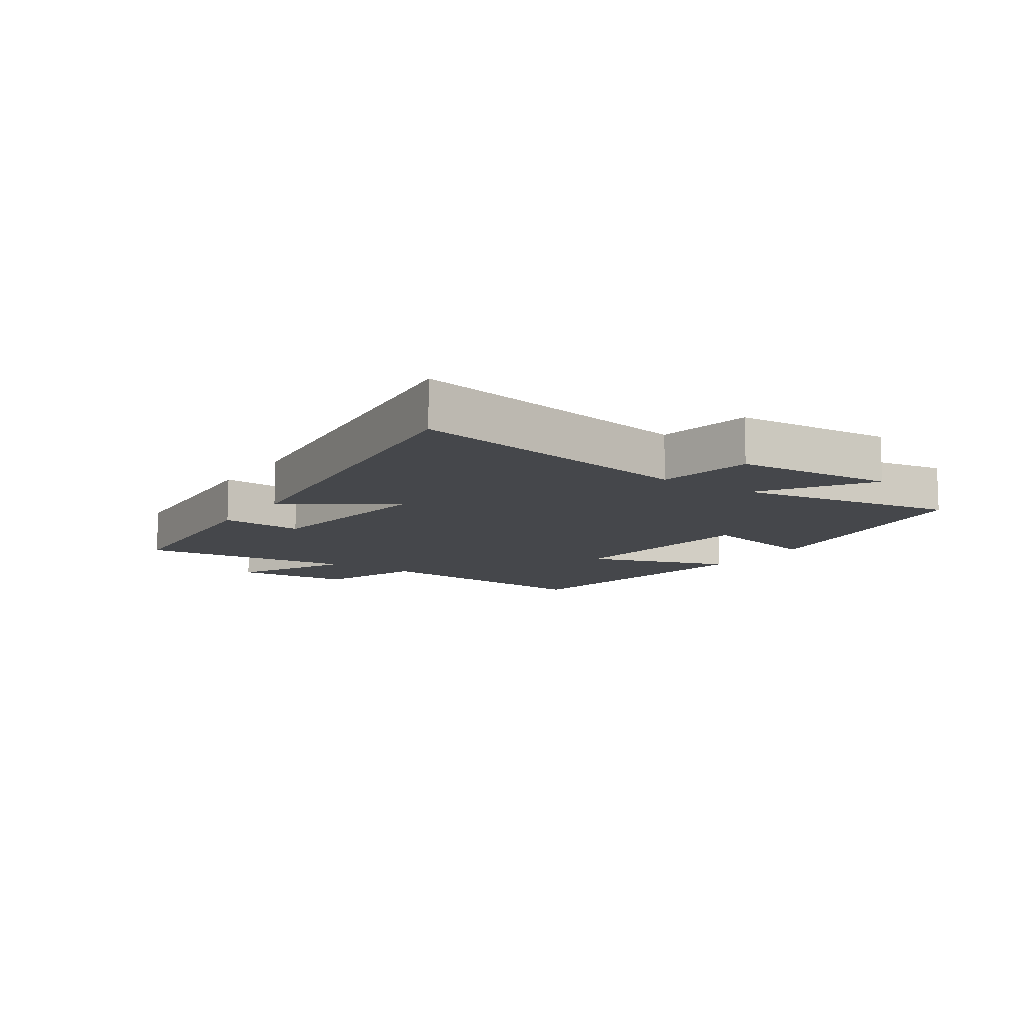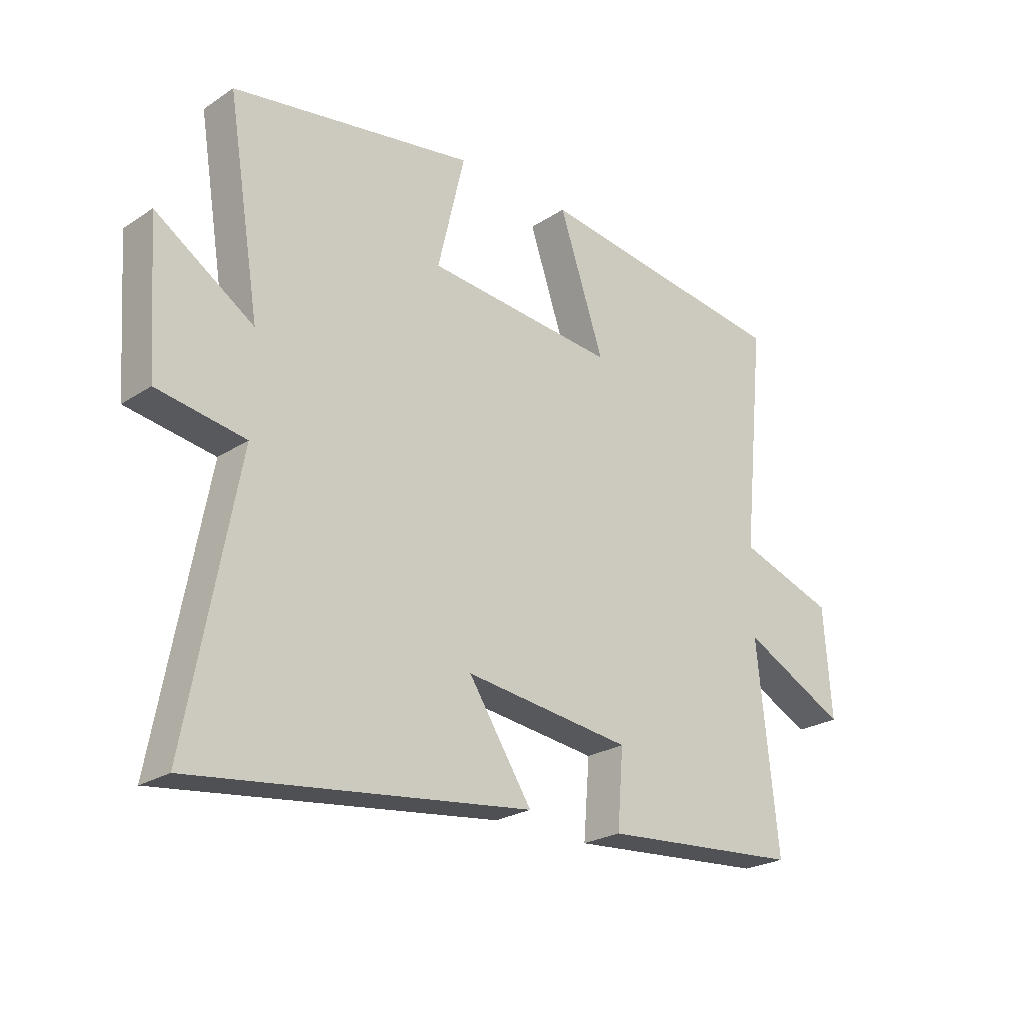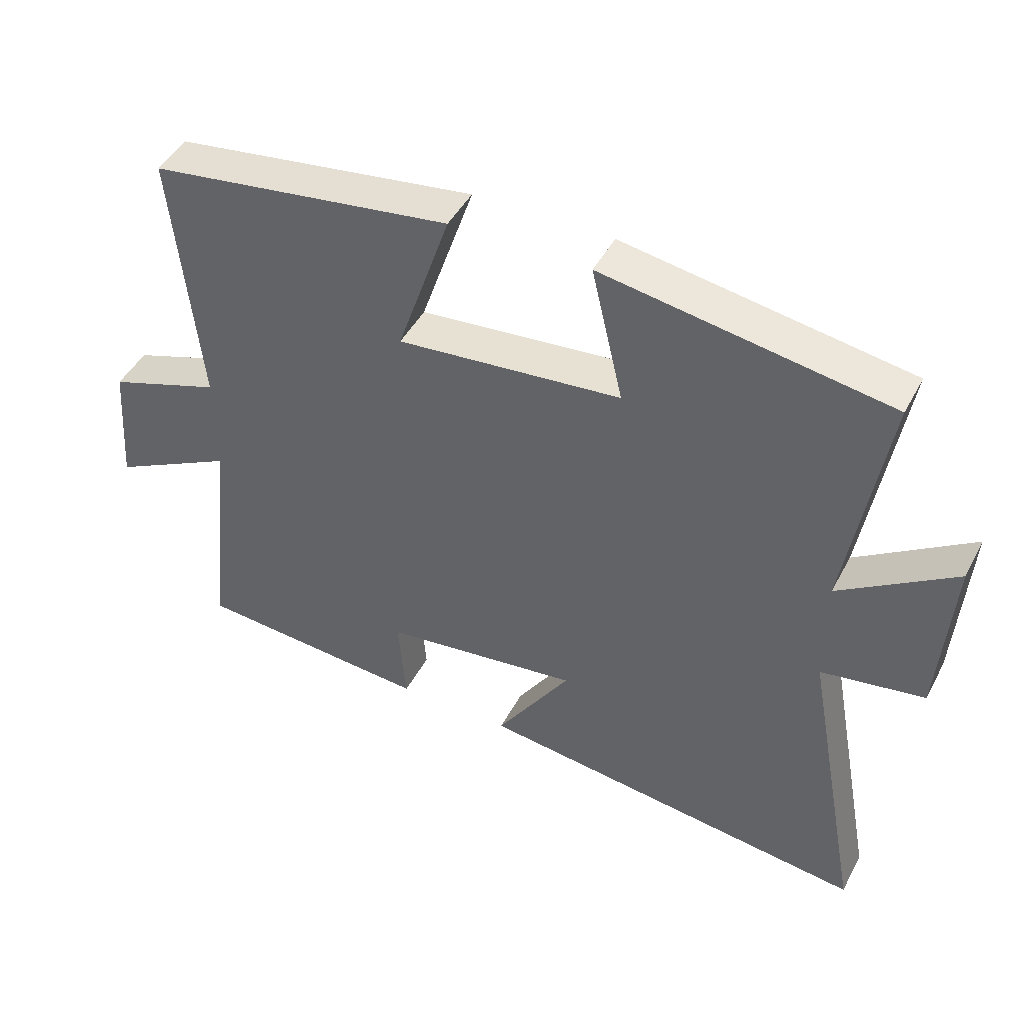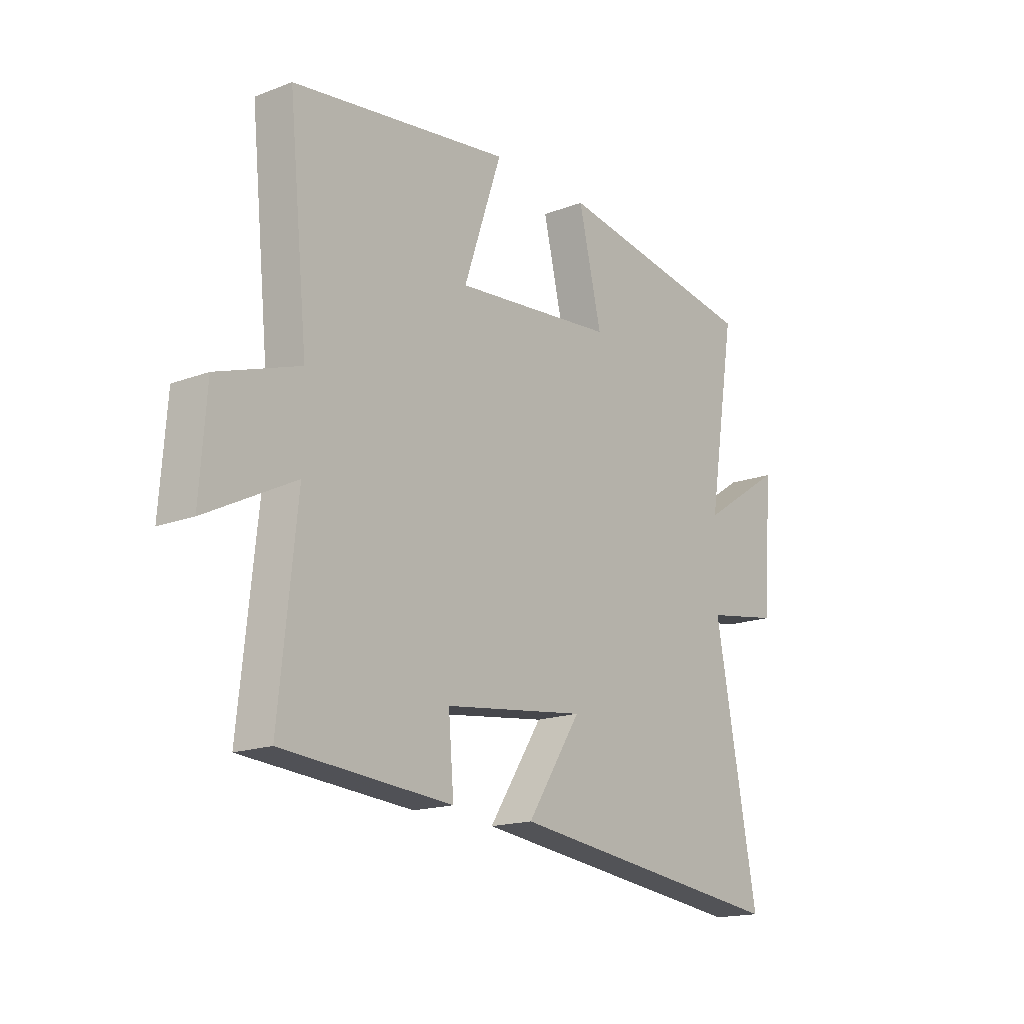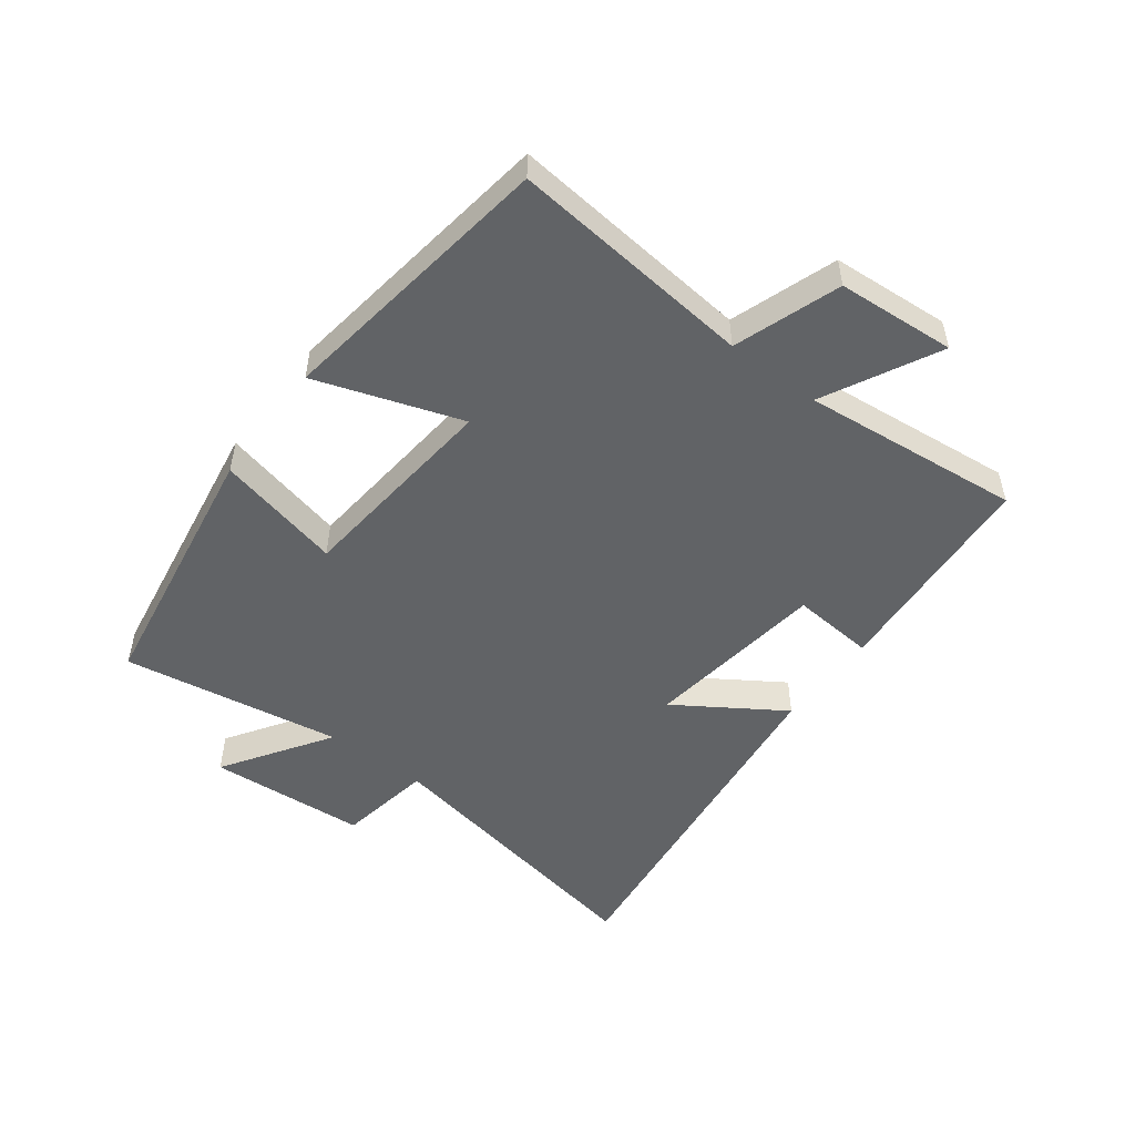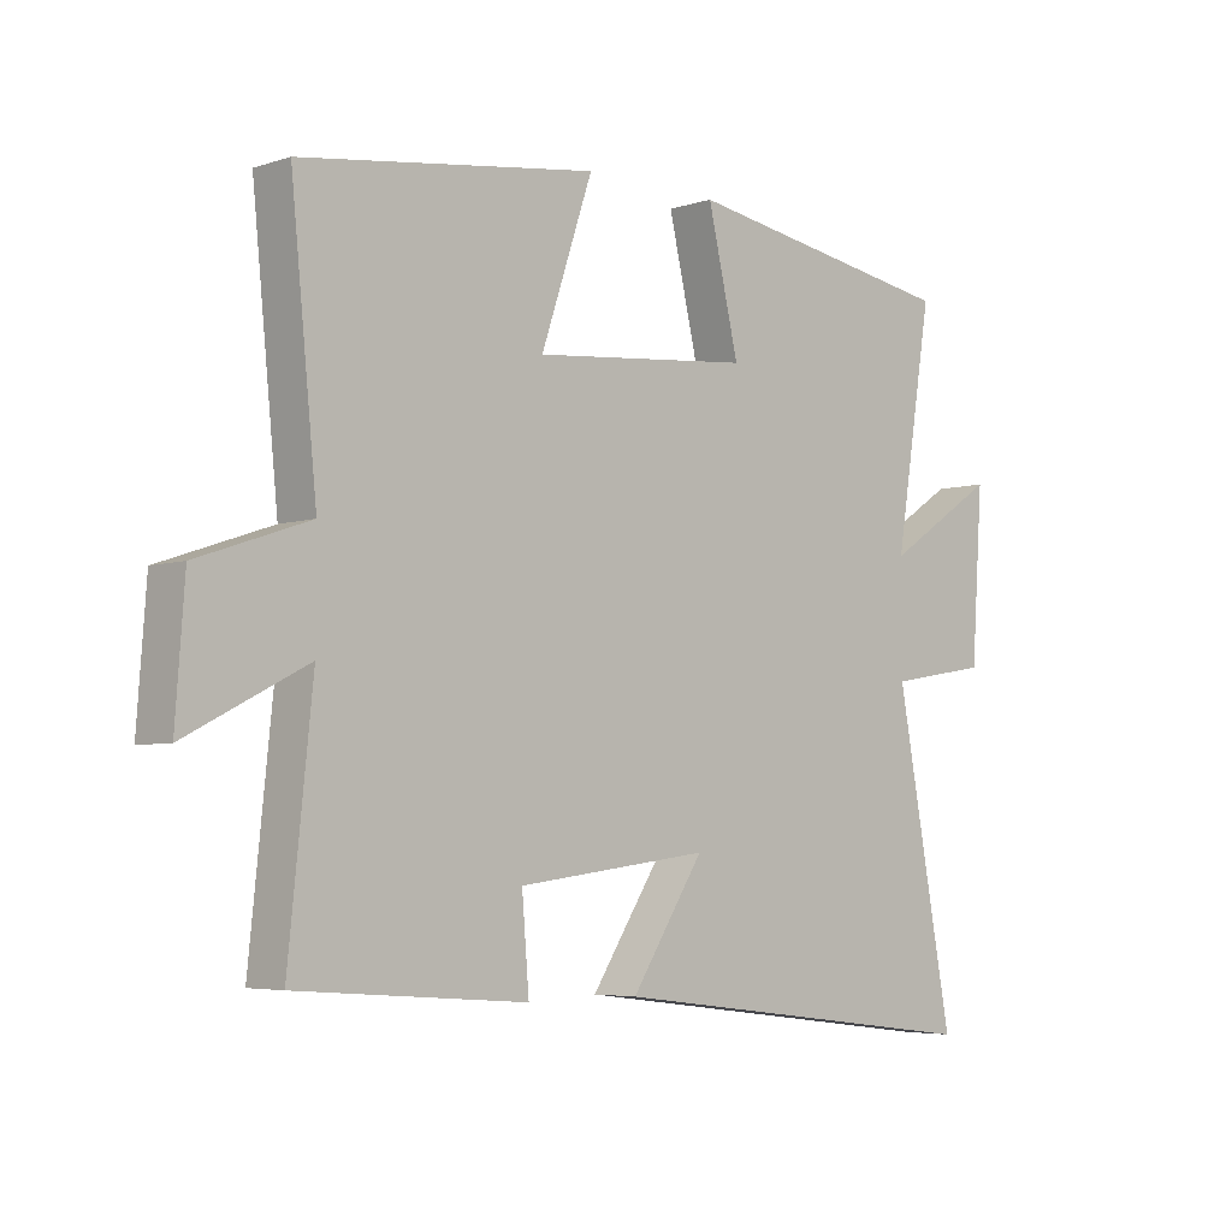
<metadata>
{"format":"obj","ext":"obj","renderer":"f3d","projection":"perspective","resolution":1024,"background":"white","views":[{"elev":-10.6,"azim":-124.0,"up":"+Y"},{"elev":-24.0,"azim":-42.8,"up":"+Z"},{"elev":45.6,"azim":-153.4,"up":"+Z"},{"elev":-16.8,"azim":127.5,"up":"+Z"},{"elev":-50.8,"azim":52.9,"up":"+Y"},{"elev":-4.8,"azim":135.6,"up":"+Z"}]}
</metadata>
<code>
v -0.558 0.07 0.43
v -0.127 0.07 0.5
v -0.175 0.07 0.296
v 0.163 0.07 0.264
v 0.083 0.07 0.5
v 0.54 0.07 0.436
v 0.5 0.07 0.039
v 0.672 0.07 -0.02
v 0.686 0.07 -0.212
v 0.5 0.07 -0.117
v 0.537 0.07 -0.473
v 0.182 0.07 -0.5
v 0.193 0.07 -0.365
v -0.105 0.07 -0.327
v 0.008 0.07 -0.5
v -0.589 0.07 -0.574
v -0.5 0.07 -0.098
v -0.656 0.07 -0.072
v -0.674 0.07 0.186
v -0.5 0.07 0.072
v -0.558 0 0.43
v -0.127 0 0.5
v -0.175 0 0.296
v 0.163 0 0.264
v 0.083 0 0.5
v 0.54 0 0.436
v 0.5 0 0.039
v 0.672 0 -0.02
v 0.686 0 -0.212
v 0.5 0 -0.117
v 0.537 0 -0.473
v 0.182 0 -0.5
v 0.193 0 -0.365
v -0.105 0 -0.327
v 0.008 0 -0.5
v -0.589 0 -0.574
v -0.5 0 -0.098
v -0.656 0 -0.072
v -0.674 0 0.186
v -0.5 0 0.072
f 17 18 19 20
f 14 15 16 17
f 13 14 17 20
f 10 11 12 13
f 10 13 20 1
f 7 8 9 10
f 4 5 6 7
f 3 4 7 10
f 1 2 3
f 1 3 10
f 40 39 38 37
f 37 36 35 34
f 40 37 34 33
f 33 32 31 30
f 21 40 33 30
f 30 29 28 27
f 27 26 25 24
f 30 27 24 23
f 23 22 21
f 30 23 21
f 1 21 22 2
f 2 22 23 3
f 3 23 24 4
f 4 24 25 5
f 5 25 26 6
f 6 26 27 7
f 7 27 28 8
f 8 28 29 9
f 9 29 30 10
f 10 30 31 11
f 11 31 32 12
f 12 32 33 13
f 13 33 34 14
f 14 34 35 15
f 15 35 36 16
f 16 36 37 17
f 17 37 38 18
f 18 38 39 19
f 19 39 40 20
f 20 40 21 1

</code>
